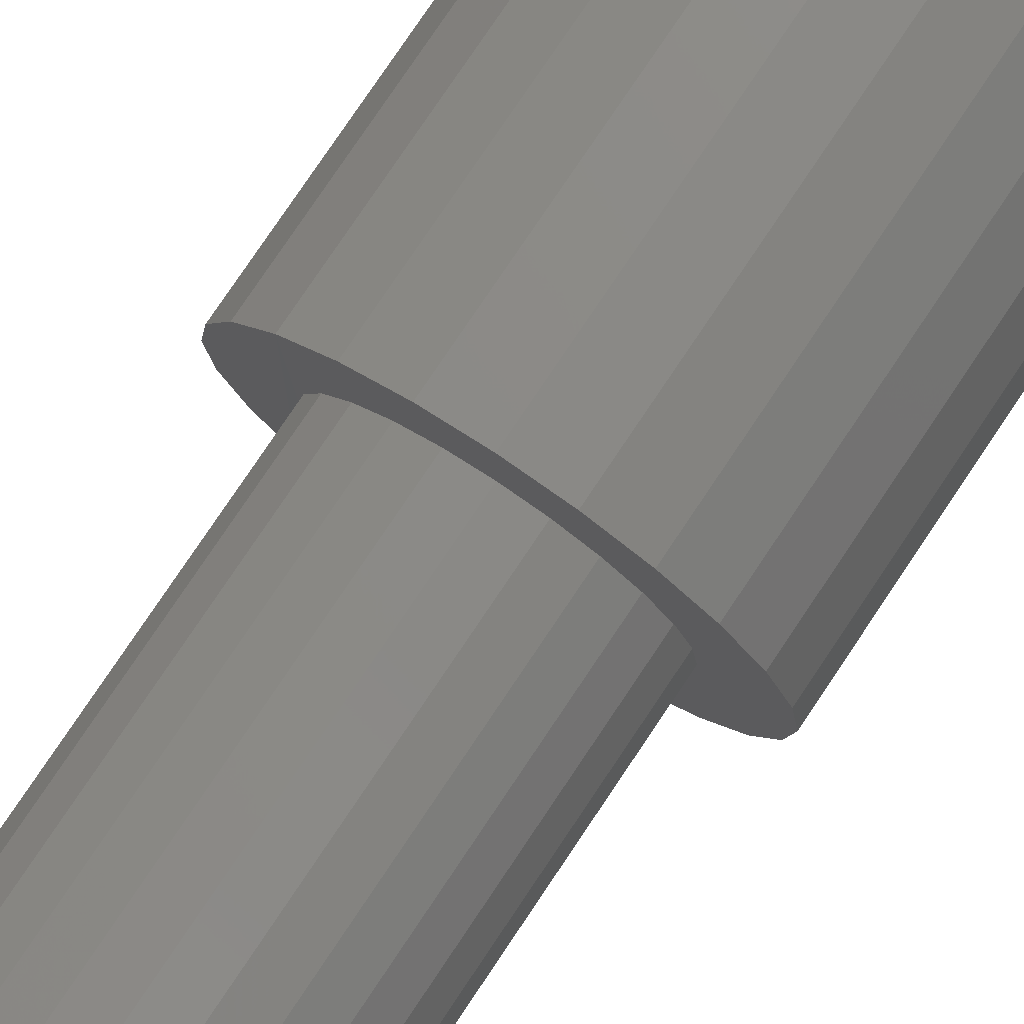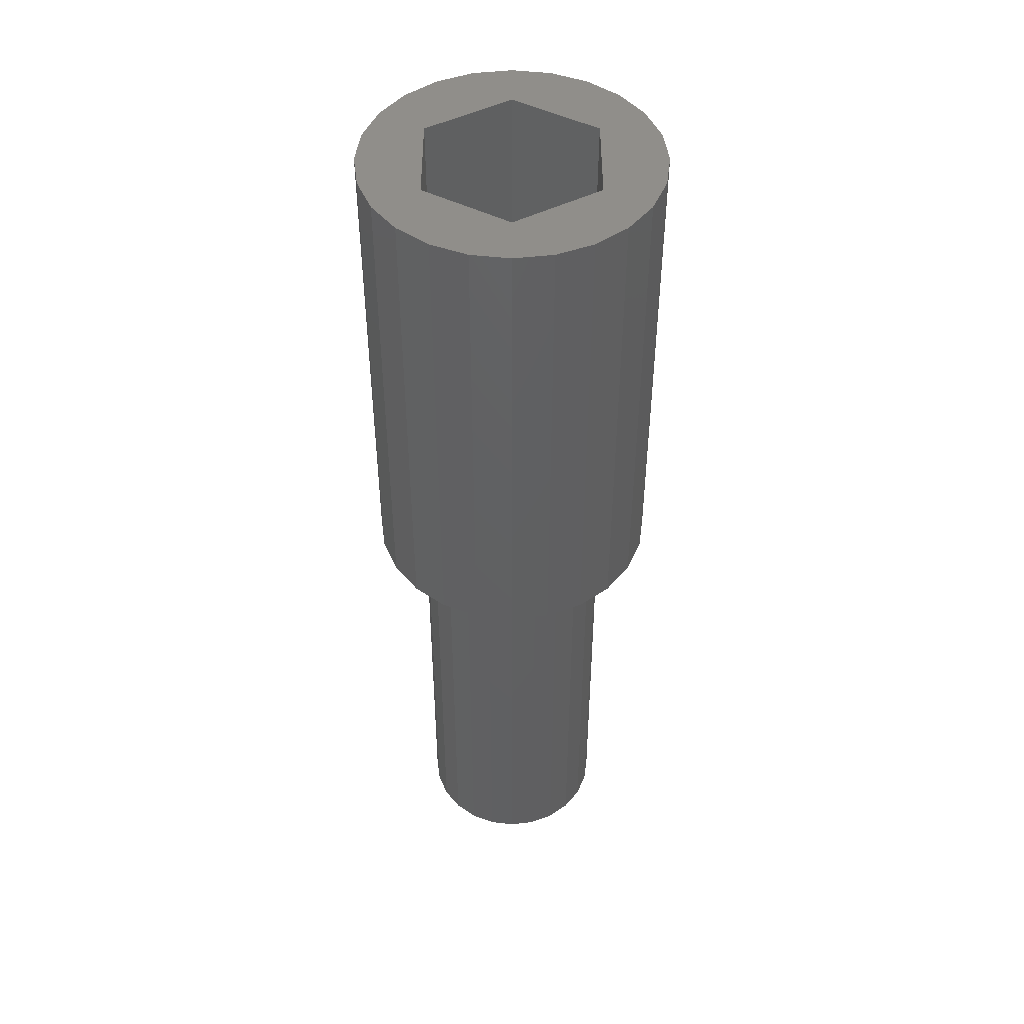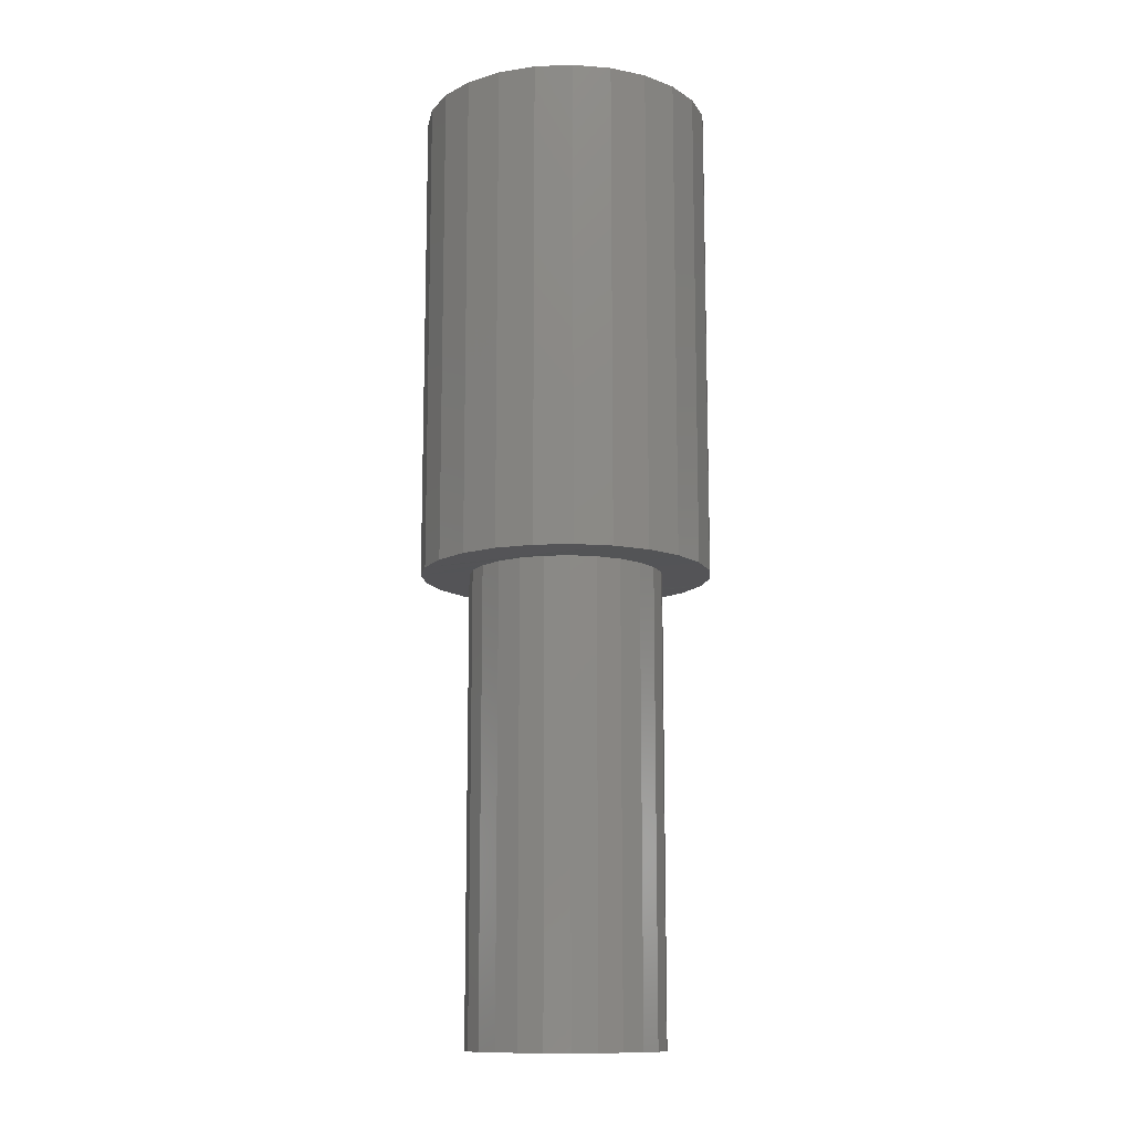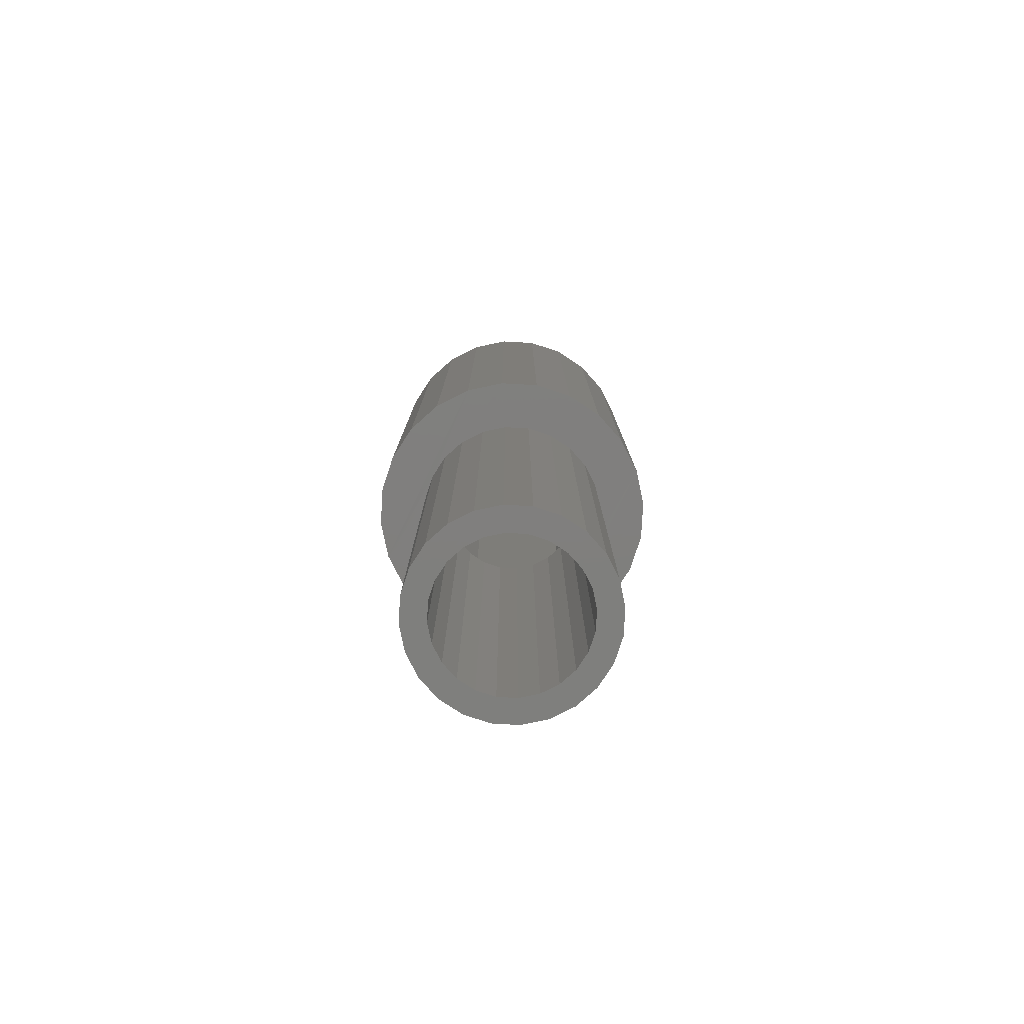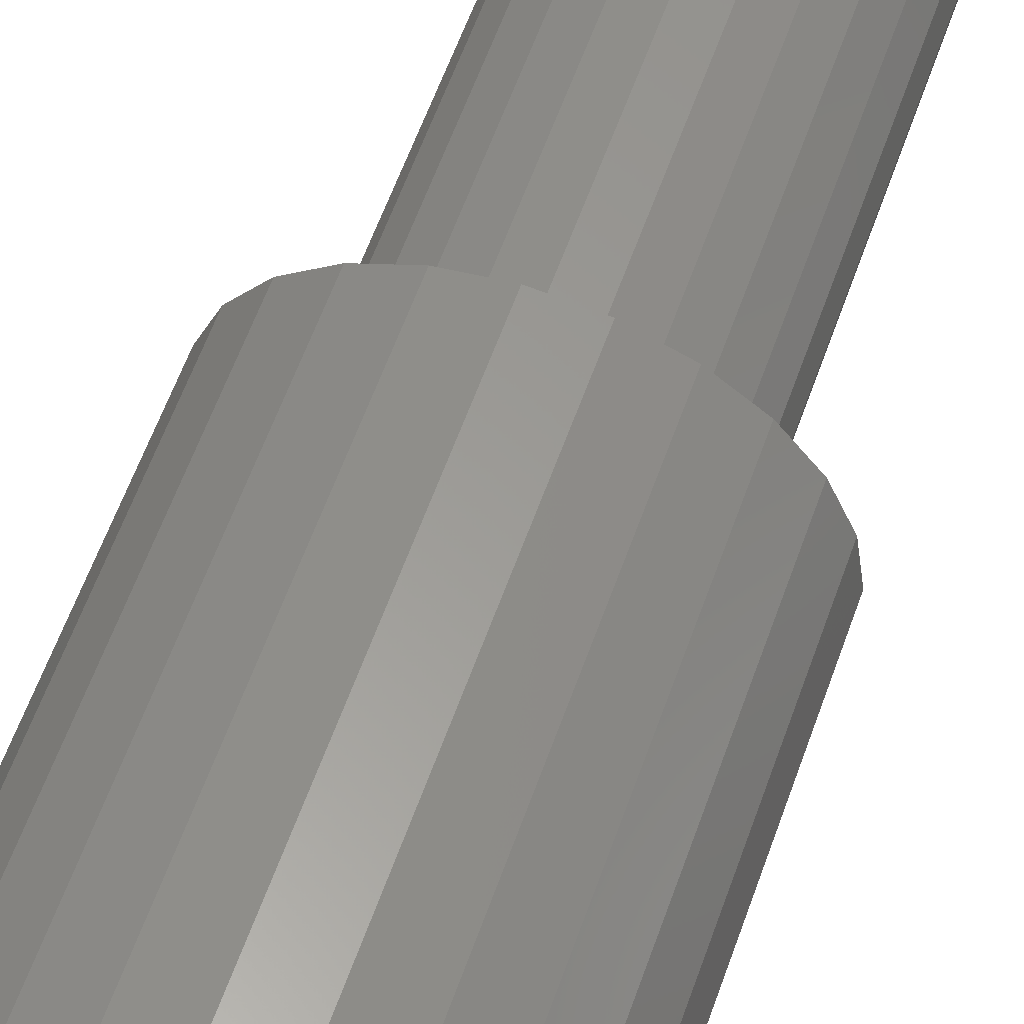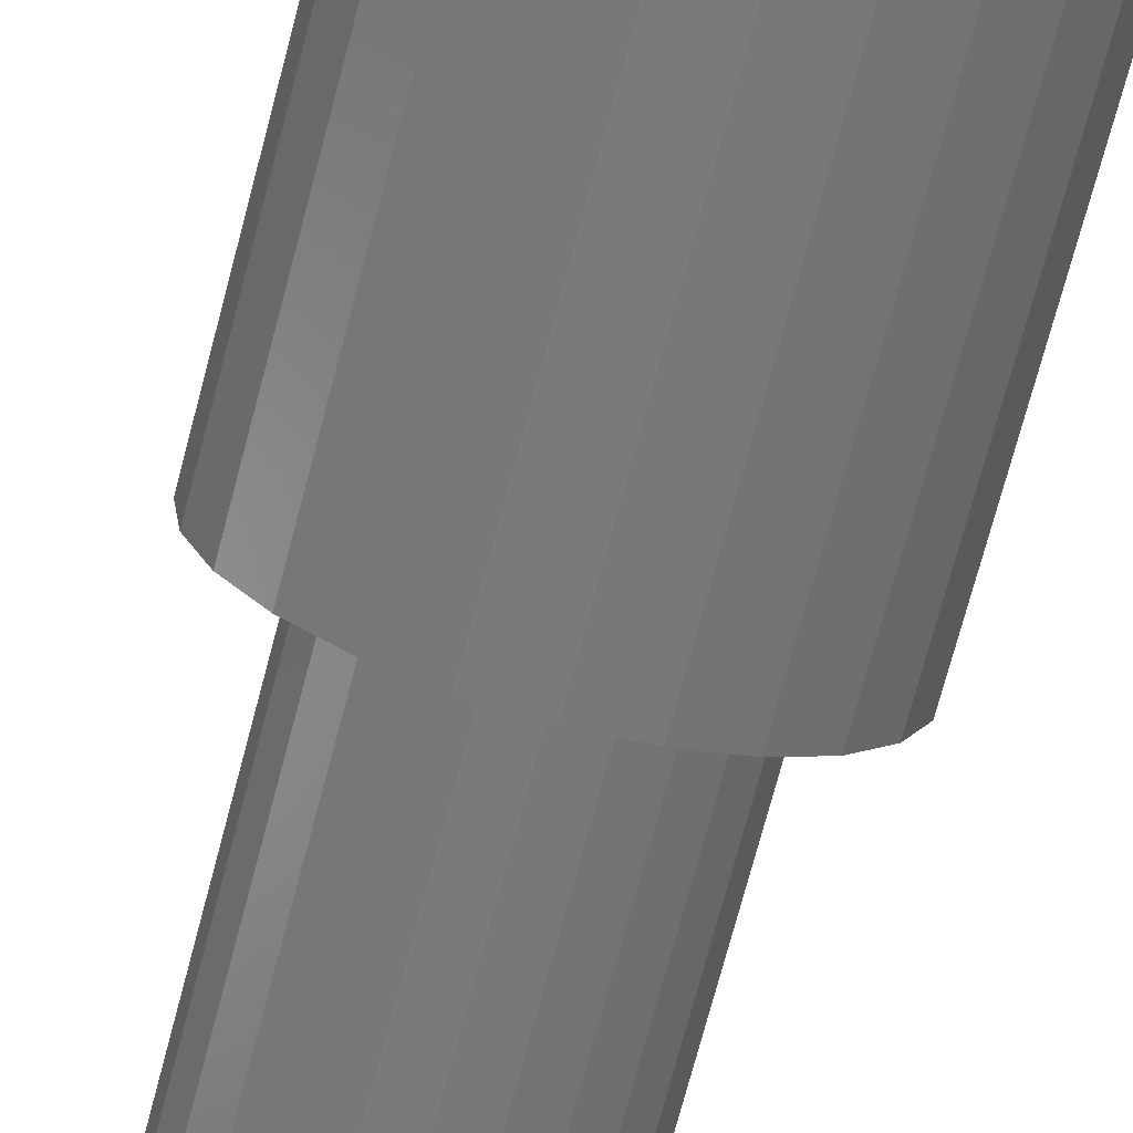
<metadata>
{"format":"stl","ext":"stl","renderer":"f3d","projection":"perspective","resolution":1024,"background":"white","views":[{"elev":77.6,"azim":-146.2,"up":"+Y"},{"elev":46.7,"azim":-0.0,"up":"+Z"},{"elev":-12.5,"azim":-62.7,"up":"+Z"},{"elev":-79.2,"azim":154.3,"up":"+Z"},{"elev":57.5,"azim":19.0,"up":"+Y"},{"elev":-72.4,"azim":-14.8,"up":"+Y"}]}
</metadata>
<code>
# stl→obj: 156 verts, 312 faces
v -2.898 -0.7765 13.9
v -2.598 -1.5 35
v -2.598 -1.5 13.9
v -2.898 -0.7765 35
v -3 0 13.9
v -3 0 35
v -2.898 0.7765 13.9
v -2.898 0.7765 35
v -2.598 1.5 13.9
v -2.598 1.5 35
v -2.115e-15 3 35
v -0.7765 2.898 13.9
v -2.115e-15 3 13.9
v -0.7765 2.898 35
v 2.121 2.121 35
v 1.5 2.598 13.9
v 2.121 2.121 13.9
v 1.5 2.598 35
v -1.5 -2.598 35
v -0.7765 -2.898 13.9
v -1.5 -2.598 13.9
v -0.7765 -2.898 35
v 2.898 -0.7765 35
v 2.598 -1.5 13.9
v 2.598 -1.5 35
v 2.898 -0.7765 13.9
v 0.7765 2.898 35
v 0.7765 2.898 13.9
v -2.115e-15 -3 35
v 0.7765 -2.898 13.9
v -2.115e-15 -3 13.9
v 0.7765 -2.898 35
v -2.121 -2.121 35
v -2.121 -2.121 13.9
v -1.5 2.598 35
v -2.121 2.121 13.9
v -1.5 2.598 13.9
v -2.121 2.121 35
v 1.5 -2.598 13.9
v 1.5 -2.598 35
v 3 7.05e-16 35
v 3 7.05e-16 13.9
v 2.121 -2.121 13.9
v 2.121 -2.121 35
v 2.898 0.7765 35
v 2.898 0.7765 13.9
v 2.598 1.5 35
v 2.598 1.5 13.9
v -2.828 2.828 13.9
v -3.464 2 13.9
v -2 3.464 13.9
v -1.035 3.864 13.9
v -2.115e-15 4 13.9
v 1.035 3.864 13.9
v 2 3.464 13.9
v 2.828 2.828 13.9
v 3.464 2 13.9
v -3.864 1.035 13.9
v -3.864 -1.035 13.9
v -4 1.41e-15 13.9
v -3.464 -2 13.9
v -2.828 -2.828 13.9
v -2 -3.464 13.9
v -1.035 -3.864 13.9
v -2.82e-15 -4 13.9
v 1.035 -3.864 13.9
v 2 -3.464 13.9
v 2.828 -2.828 13.9
v 3.464 -2 13.9
v 3.864 1.035 13.9
v 3.864 -1.035 13.9
v 4 7.05e-16 13.9
v -2.828 2.828 33
v -2 3.464 33
v 1.035 3.864 33
v 2 3.464 33
v -2.82e-15 -4 33
v -1.035 -3.864 33
v 3.864 1.035 33
v 3.464 2 33
v 2.828 2.828 33
v -1.035 3.864 33
v -2.115e-15 4 33
v -2 -3.464 33
v -4 1.41e-15 33
v -3.864 -1.035 33
v 2 -3.464 33
v 1.035 -3.864 33
v 2.828 -2.828 33
v 3.464 -2 33
v 3.864 -1.035 33
v -3.864 1.035 33
v -3.464 2 33
v 4 7.05e-16 33
v -3.464 -2 33
v -2.828 -2.828 33
v 3.4 1.963 53
v -1.41e-15 3.926 35
v 3.4 1.963 35
v -1.41e-15 3.926 53
v -3.4 -1.963 53
v -4.23e-15 -3.926 35
v -3.4 -1.963 35
v -4.23e-15 -3.926 53
v -3.4 1.963 35
v -3.4 1.963 53
v 3.4 -1.963 35
v 3.4 -1.963 53
v -5.796 -1.553 53
v -5.796 1.553 53
v -6 2.115e-15 53
v -5.196 -3 53
v -5.196 3 53
v -4.243 -4.243 53
v -4.243 4.243 53
v -3 -5.196 53
v -1.553 -5.796 53
v -2.115e-15 -6 53
v 1.553 -5.796 53
v 3 -5.196 53
v 4.243 -4.243 53
v -3 5.196 53
v -1.553 5.796 53
v -1.41e-15 6 53
v 1.553 5.796 53
v 3 5.196 53
v 4.243 4.243 53
v 5.196 -3 53
v 5.196 3 53
v 5.796 -1.553 53
v 5.796 1.553 53
v 6 0 53
v -4.243 4.243 32.99
v -3 5.196 32.99
v -1.553 5.796 32.99
v -1.41e-15 6 32.99
v 1.553 5.796 32.99
v 3 5.196 32.99
v 4.243 4.243 32.99
v -5.796 1.553 32.99
v -5.796 -1.553 32.99
v -6 2.115e-15 32.99
v -5.196 -3 32.99
v -5.196 3 32.99
v -4.243 -4.243 32.99
v -3 -5.196 32.99
v -1.553 -5.796 32.99
v -2.115e-15 -6 32.99
v 1.553 -5.796 32.99
v 3 -5.196 32.99
v 4.243 -4.243 32.99
v 5.196 3 32.99
v 5.196 -3 32.99
v 5.796 1.553 32.99
v 5.796 -1.553 32.99
v 6 0 32.99
f 1 2 3
f 2 1 4
f 5 4 1
f 4 5 6
f 7 6 5
f 6 7 8
f 9 8 7
f 8 9 10
f 11 12 13
f 12 11 14
f 15 16 17
f 16 15 18
f 19 20 21
f 20 19 22
f 23 24 25
f 24 23 26
f 27 13 28
f 13 27 11
f 18 28 16
f 28 18 27
f 29 30 31
f 30 29 32
f 33 21 34
f 21 33 19
f 35 36 37
f 36 35 38
f 32 39 30
f 39 32 40
f 41 26 23
f 26 41 42
f 36 10 9
f 10 36 38
f 25 43 44
f 43 25 24
f 14 37 12
f 37 14 35
f 45 42 41
f 42 45 46
f 40 43 39
f 43 40 44
f 47 46 45
f 46 47 48
f 15 48 47
f 48 15 17
f 22 31 20
f 31 22 29
f 3 33 34
f 33 3 2
f 49 5 50
f 5 49 7
f 7 49 9
f 9 49 51
f 9 51 36
f 36 51 37
f 37 51 52
f 37 52 12
f 12 52 53
f 12 53 13
f 13 53 54
f 13 54 28
f 28 54 16
f 16 54 55
f 16 55 17
f 17 55 56
f 17 56 48
f 48 56 46
f 46 56 57
f 46 57 42
f 58 59 60
f 59 58 61
f 61 58 50
f 61 50 62
f 62 50 5
f 62 5 1
f 62 1 3
f 62 3 63
f 63 3 34
f 63 34 21
f 63 21 64
f 64 21 20
f 64 20 65
f 65 20 31
f 65 31 66
f 66 31 30
f 66 30 39
f 66 39 67
f 67 39 43
f 67 43 68
f 68 43 24
f 68 24 26
f 68 26 69
f 69 26 42
f 69 42 57
f 69 57 70
f 69 70 71
f 71 70 72
f 73 51 49
f 51 73 74
f 75 55 54
f 55 75 76
f 77 64 65
f 64 77 78
f 57 79 70
f 79 57 80
f 56 80 57
f 80 56 81
f 82 53 52
f 53 82 83
f 78 63 64
f 63 78 84
f 85 59 86
f 59 85 60
f 87 66 67
f 66 87 88
f 69 89 68
f 89 69 90
f 71 90 69
f 90 71 91
f 92 60 85
f 60 92 58
f 73 50 93
f 50 73 49
f 72 91 71
f 91 72 94
f 95 62 96
f 62 95 61
f 83 54 53
f 54 83 75
f 70 94 72
f 94 70 79
f 93 58 92
f 58 93 50
f 76 56 55
f 56 76 81
f 74 52 51
f 52 74 82
f 86 61 95
f 61 86 59
f 84 62 63
f 62 84 96
f 88 65 66
f 65 88 77
f 89 67 68
f 67 89 87
f 97 98 99
f 98 97 100
f 101 102 103
f 102 101 104
f 105 101 103
f 101 105 106
f 100 105 98
f 105 100 106
f 103 4 105
f 4 103 2
f 2 103 33
f 33 103 102
f 105 4 6
f 33 102 19
f 19 102 22
f 22 102 29
f 29 102 32
f 32 102 107
f 32 107 40
f 40 107 44
f 44 107 25
f 25 107 23
f 23 107 41
f 105 38 98
f 38 105 10
f 10 105 8
f 8 105 6
f 98 38 35
f 98 35 14
f 98 14 11
f 98 11 27
f 98 27 99
f 99 27 18
f 99 18 15
f 99 15 47
f 99 47 45
f 99 45 41
f 99 41 107
f 97 107 108
f 107 97 99
f 104 107 102
f 107 104 108
f 109 110 111
f 110 109 112
f 110 112 113
f 113 112 114
f 113 114 115
f 115 114 116
f 115 116 101
f 101 116 104
f 104 116 117
f 104 117 118
f 104 118 108
f 108 118 119
f 108 119 120
f 108 120 121
f 108 121 97
f 115 106 122
f 106 115 101
f 122 106 100
f 122 100 123
f 123 100 124
f 124 100 97
f 124 97 125
f 125 97 126
f 126 97 127
f 127 97 121
f 127 121 128
f 127 128 129
f 129 128 130
f 129 130 131
f 131 130 132
f 133 92 85
f 92 133 134
f 92 134 93
f 93 134 73
f 73 134 135
f 73 135 74
f 74 135 82
f 82 135 136
f 82 136 83
f 83 136 75
f 75 136 137
f 75 137 76
f 76 137 138
f 76 138 81
f 81 138 80
f 80 138 139
f 80 139 79
f 79 139 94
f 140 141 142
f 141 140 143
f 143 140 144
f 143 144 145
f 145 144 133
f 145 133 85
f 145 85 86
f 145 86 146
f 146 86 95
f 146 95 96
f 146 96 147
f 147 96 84
f 147 84 78
f 147 78 148
f 148 78 77
f 148 77 88
f 148 88 149
f 149 88 87
f 149 87 150
f 150 87 89
f 150 89 90
f 150 90 151
f 151 90 91
f 151 91 94
f 151 94 139
f 151 139 152
f 151 152 153
f 153 152 154
f 153 154 155
f 155 154 156
f 112 145 114
f 145 112 143
f 116 145 146
f 145 116 114
f 117 146 147
f 146 117 116
f 118 147 148
f 147 118 117
f 119 148 149
f 148 119 118
f 120 149 150
f 149 120 119
f 121 150 151
f 150 121 120
f 153 121 151
f 121 153 128
f 155 128 153
f 128 155 130
f 156 130 155
f 130 156 132
f 154 132 156
f 132 154 131
f 152 131 154
f 131 152 129
f 139 129 152
f 129 139 127
f 126 139 138
f 139 126 127
f 125 138 137
f 138 125 126
f 124 137 136
f 137 124 125
f 123 136 135
f 136 123 124
f 122 135 134
f 135 122 123
f 115 134 133
f 134 115 122
f 115 144 113
f 144 115 133
f 113 140 110
f 140 113 144
f 110 142 111
f 142 110 140
f 111 141 109
f 141 111 142
f 109 143 112
f 143 109 141

</code>
